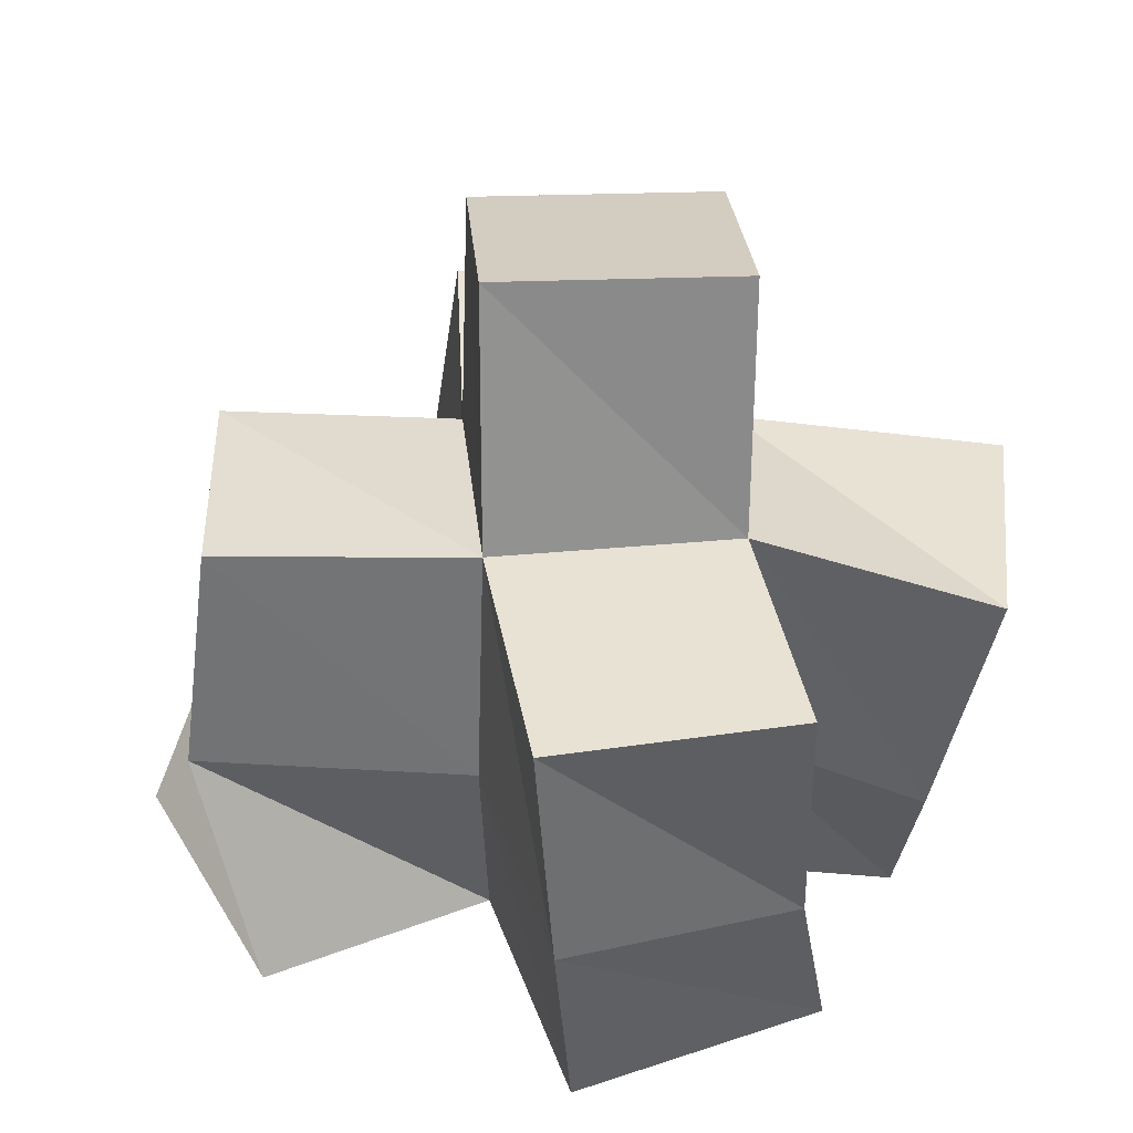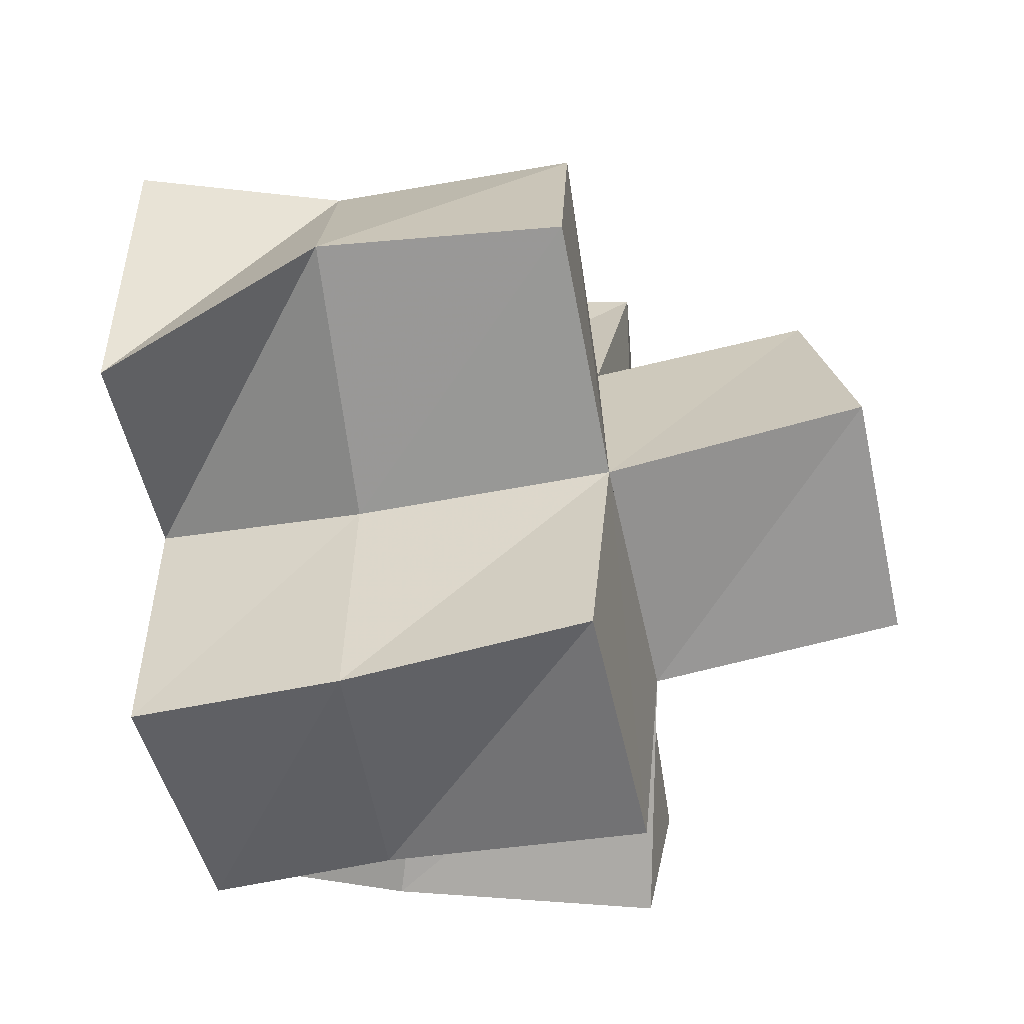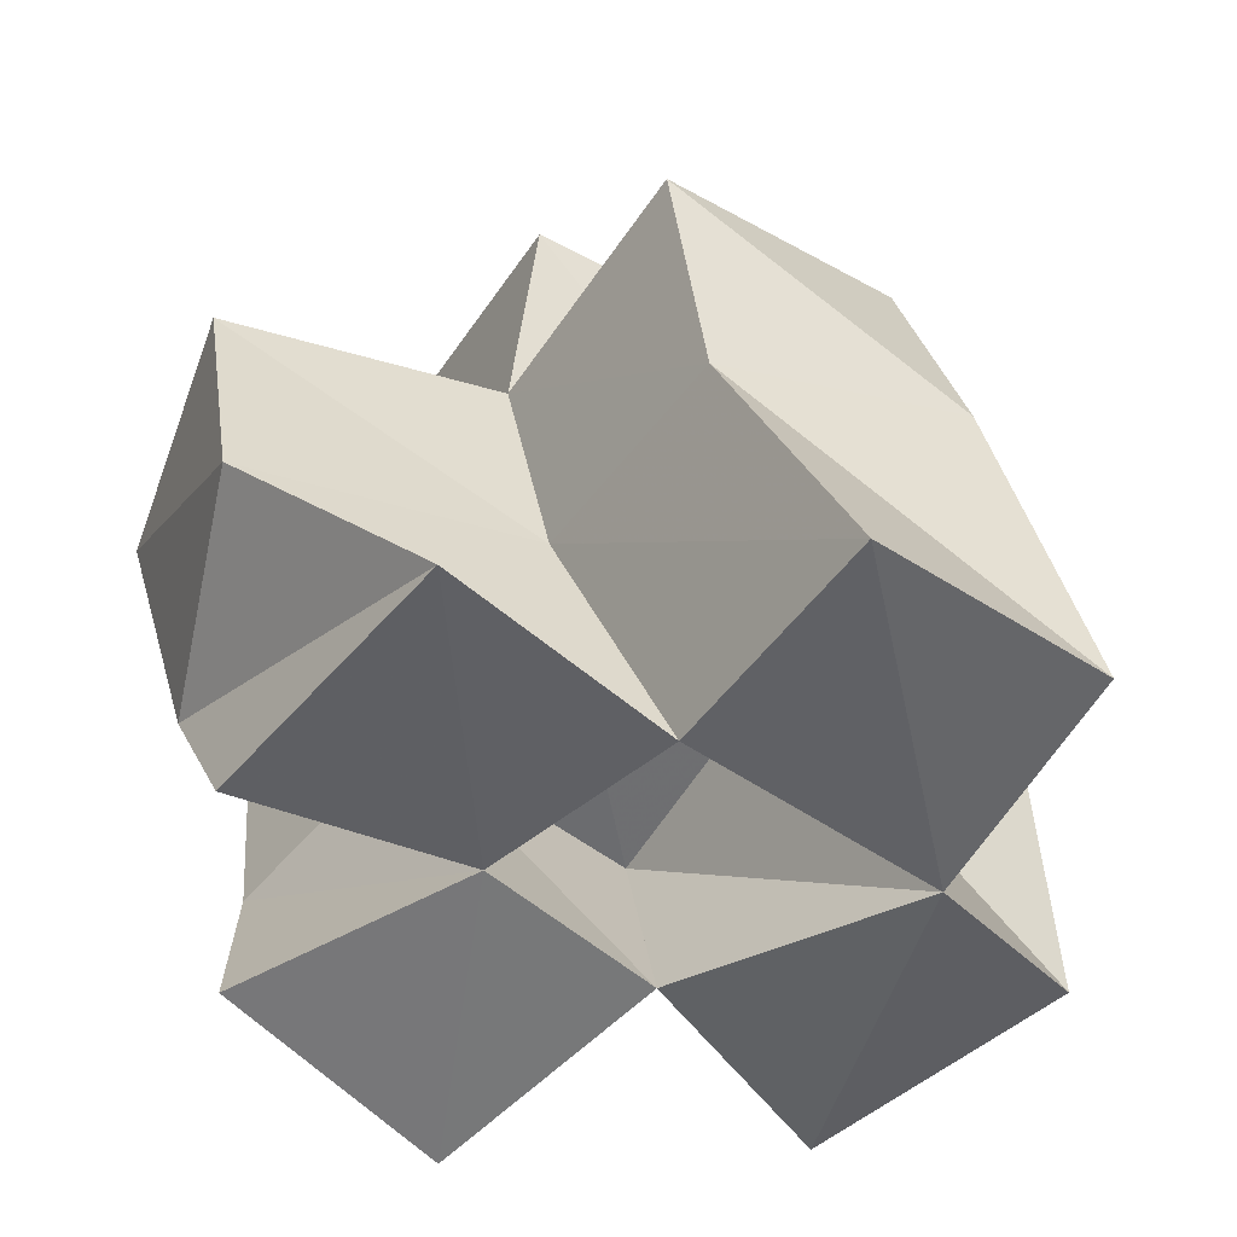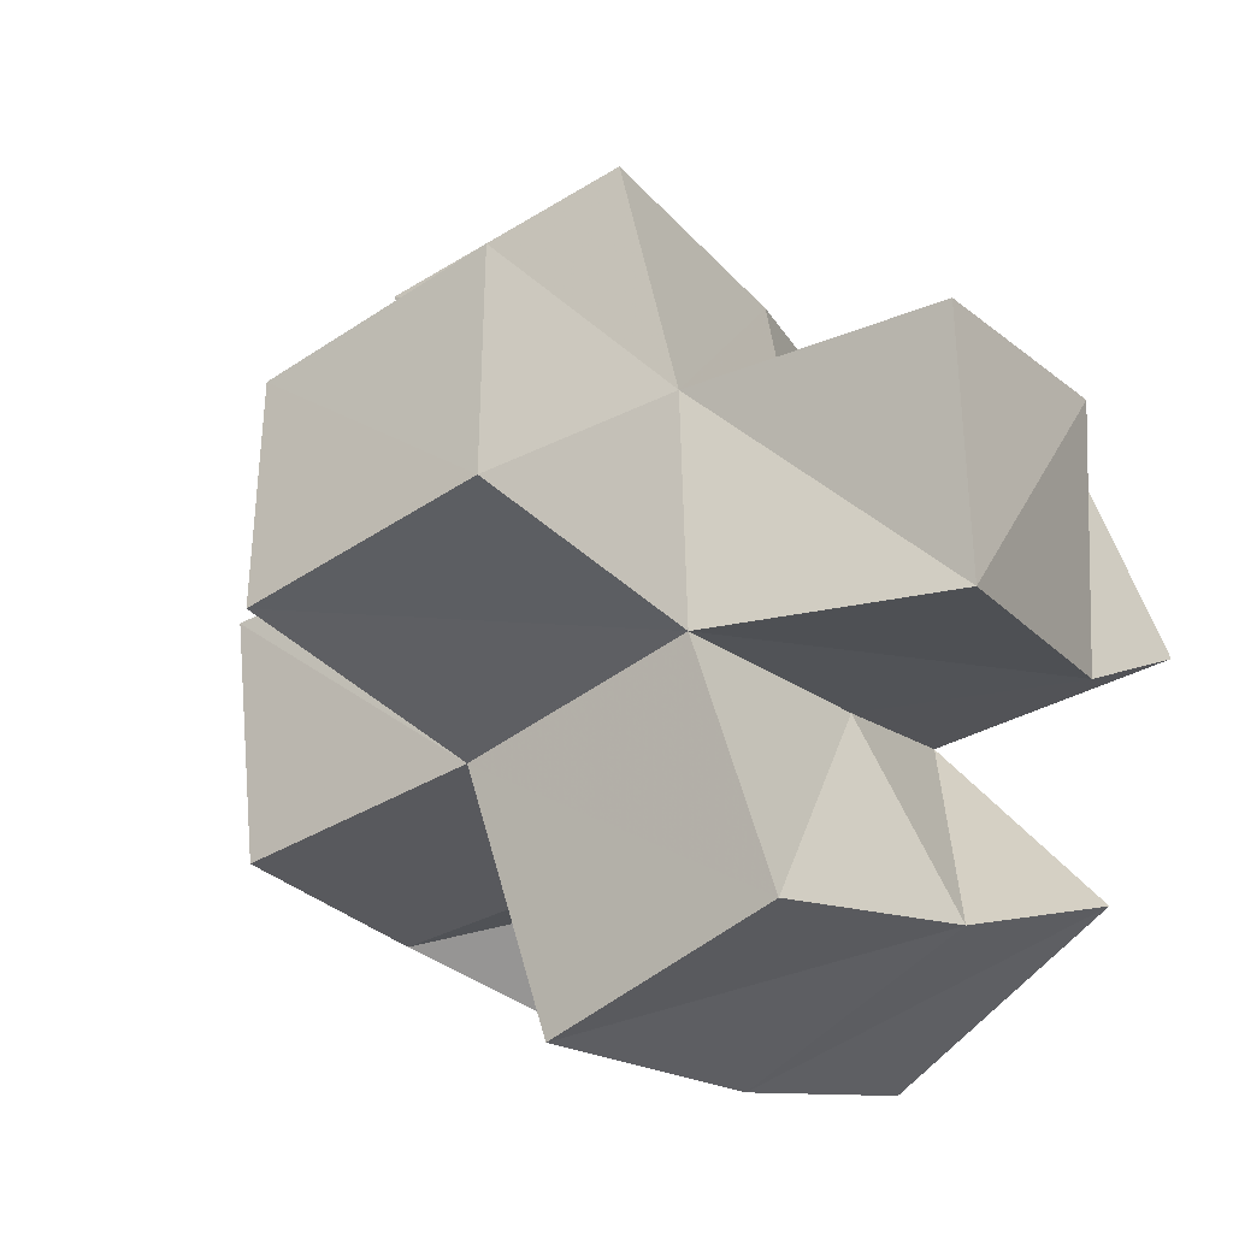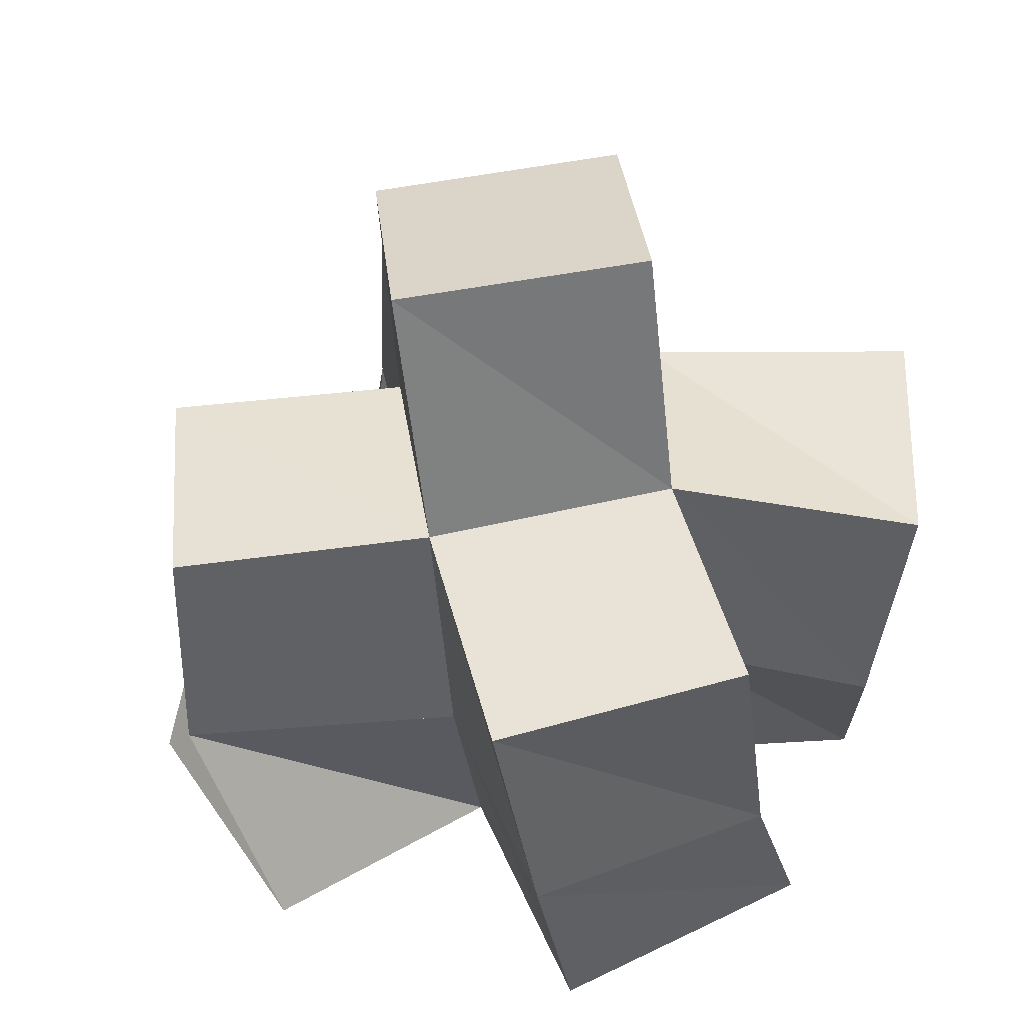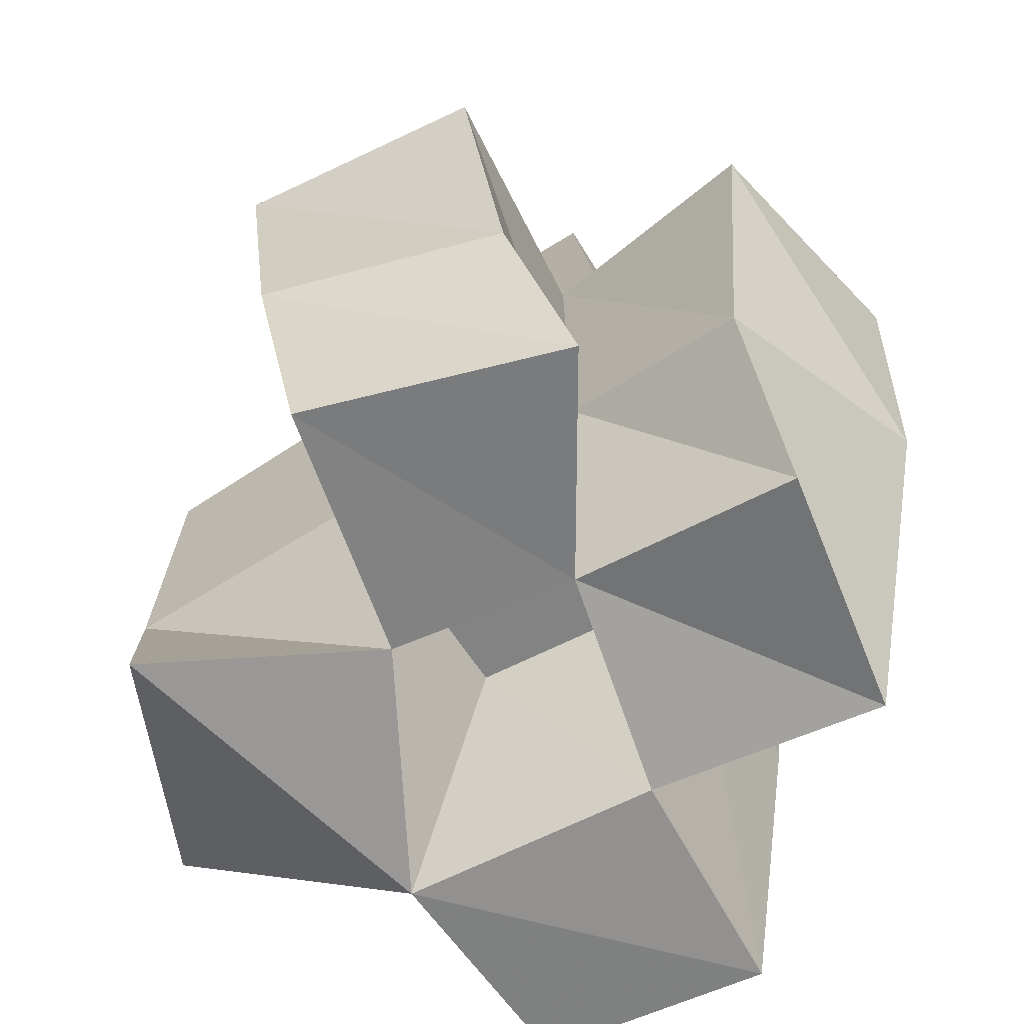
<metadata>
{"format":"obj","ext":"obj","renderer":"f3d","projection":"perspective","resolution":1024,"background":"white","views":[{"elev":32.4,"azim":-177.5,"up":"+Y"},{"elev":-73.1,"azim":102.3,"up":"+Z"},{"elev":-50.7,"azim":-23.8,"up":"+Y"},{"elev":-29.5,"azim":-140.0,"up":"+Z"},{"elev":-50.5,"azim":-173.5,"up":"+Z"},{"elev":-64.0,"azim":-141.3,"up":"+Y"}]}
</metadata>
<code>
v 0.1874 0.1 0.1799
v 0.1837 0.1352 0.1599
v 0.2347 0.1075 0.174
v 0.224 0.1493 0.1612
v 0.2036 0.1046 0.2325
v 0.1742 0.1454 0.2074
v 0.2499 0.1013 0.2176
v 0.2308 0.1512 0.209
v 0.2033 0.1023 0.1347
v 0.2089 0.1401 0.1198
v 0.2519 0.1 0.1117
v 0.2545 0.1421 0.1008
v 0.2709 0.1049 0.1627
v 0.2714 0.1472 0.1488
v 0.3018 0.1 0.2062
v 0.2775 0.1507 0.1991
v 0.2586 0.1 0.266
v 0.2395 0.1501 0.2538
v 0.3057 0.1023 0.2552
v 0.2884 0.163 0.2539
v 0.3137 0.107 0.1343
v 0.327 0.1519 0.1448
v 0.3419 0.1165 0.1796
v 0.3262 0.1528 0.1985
v 0.1726 0.1871 0.151
v 0.221 0.1985 0.1555
v 0.1696 0.1935 0.2008
v 0.2237 0.1968 0.2045
v 0.2094 0.1914 0.1073
v 0.2577 0.1906 0.09598
v 0.2697 0.198 0.1474
v 0.2771 0.1989 0.1973
v 0.2327 0.2018 0.2539
v 0.2815 0.2084 0.2441
v 0.3209 0.1992 0.1436
v 0.3248 0.2021 0.1929
v 0.2207 0.2499 0.1607
v 0.2701 0.2503 0.1551
v 0.2263 0.2432 0.2105
v 0.2761 0.2437 0.2046
f 1 2 4
f 3 1 4
f 2 6 8
f 4 2 8
f 6 5 7
f 8 6 7
f 5 1 3
f 7 5 3
f 8 7 3
f 4 8 3
f 2 1 5
f 6 2 5
f 9 10 12
f 11 9 12
f 10 4 14
f 12 10 14
f 4 3 13
f 14 4 13
f 3 9 11
f 13 3 11
f 14 13 11
f 12 14 11
f 10 9 3
f 4 10 3
f 7 8 16
f 15 7 16
f 8 18 20
f 16 8 20
f 18 17 19
f 20 18 19
f 17 7 15
f 19 17 15
f 20 19 15
f 16 20 15
f 8 7 17
f 18 8 17
f 13 14 22
f 21 13 22
f 14 16 24
f 22 14 24
f 16 15 23
f 24 16 23
f 15 13 21
f 23 15 21
f 24 23 21
f 22 24 21
f 14 13 15
f 16 14 15
f 2 25 26
f 4 2 26
f 25 27 28
f 26 25 28
f 27 6 8
f 28 27 8
f 6 2 4
f 8 6 4
f 28 8 4
f 26 28 4
f 25 2 6
f 27 25 6
f 10 29 30
f 12 10 30
f 29 26 31
f 30 29 31
f 26 4 14
f 31 26 14
f 4 10 12
f 14 4 12
f 31 14 12
f 30 31 12
f 29 10 4
f 26 29 4
f 8 28 32
f 16 8 32
f 28 33 34
f 32 28 34
f 33 18 20
f 34 33 20
f 18 8 16
f 20 18 16
f 34 20 16
f 32 34 16
f 28 8 18
f 33 28 18
f 14 31 35
f 22 14 35
f 31 32 36
f 35 31 36
f 32 16 24
f 36 32 24
f 16 14 22
f 24 16 22
f 36 24 22
f 35 36 22
f 31 14 16
f 32 31 16
f 4 26 31
f 14 4 31
f 26 28 32
f 31 26 32
f 28 8 16
f 32 28 16
f 8 4 14
f 16 8 14
f 32 16 14
f 31 32 14
f 26 4 8
f 28 26 8
f 26 37 38
f 31 26 38
f 37 39 40
f 38 37 40
f 39 28 32
f 40 39 32
f 28 26 31
f 32 28 31
f 40 32 31
f 38 40 31
f 37 26 28
f 39 37 28

</code>
